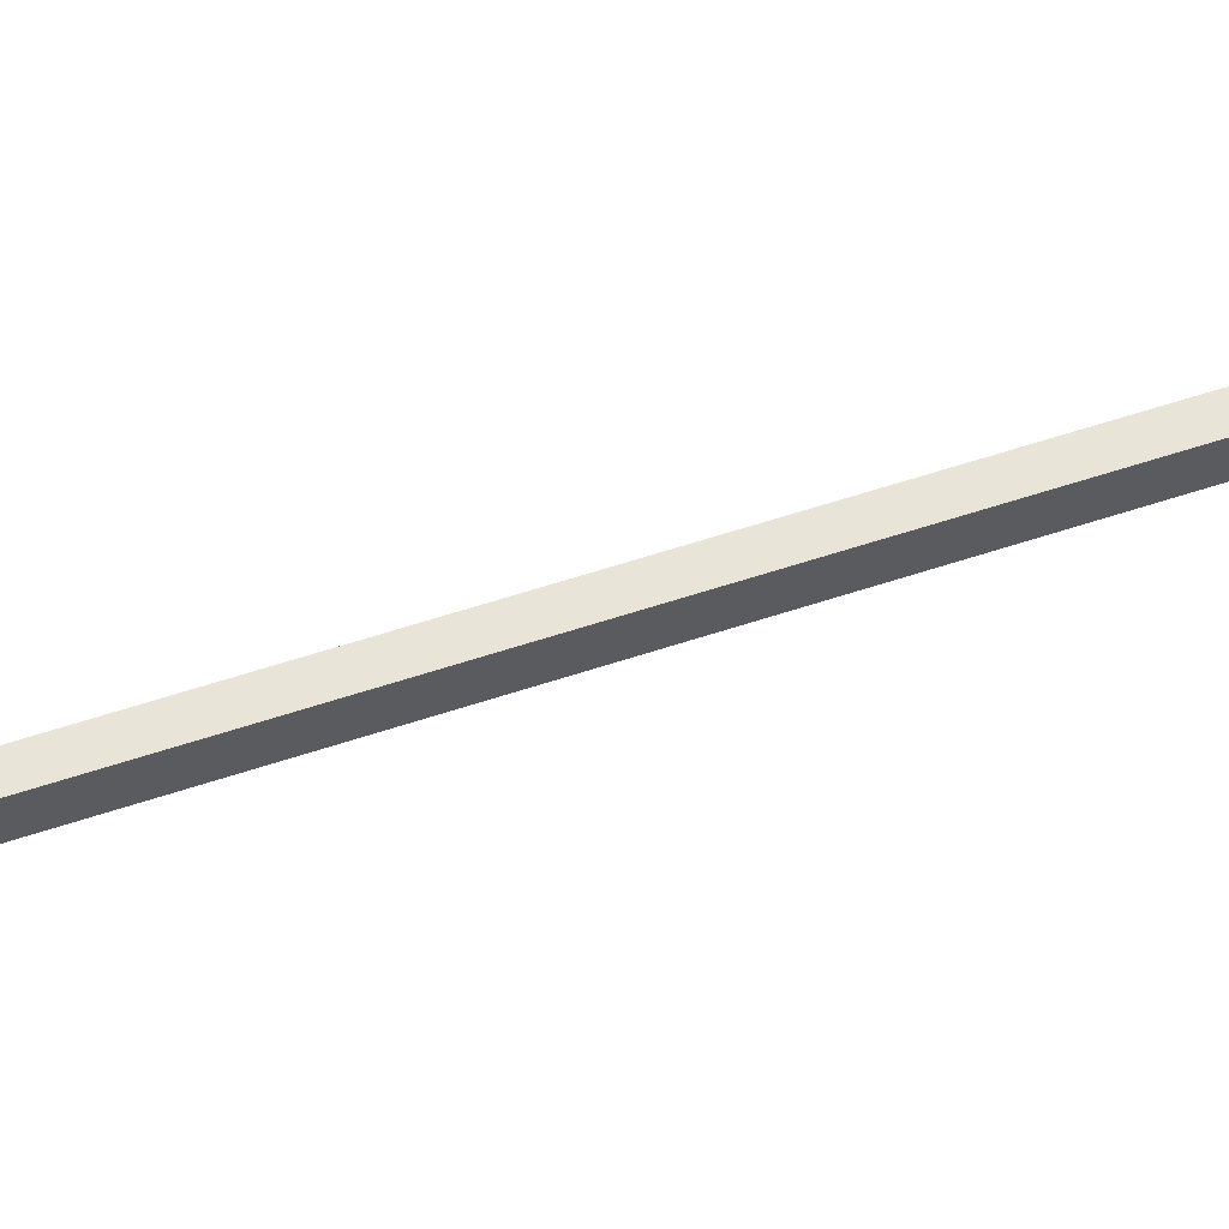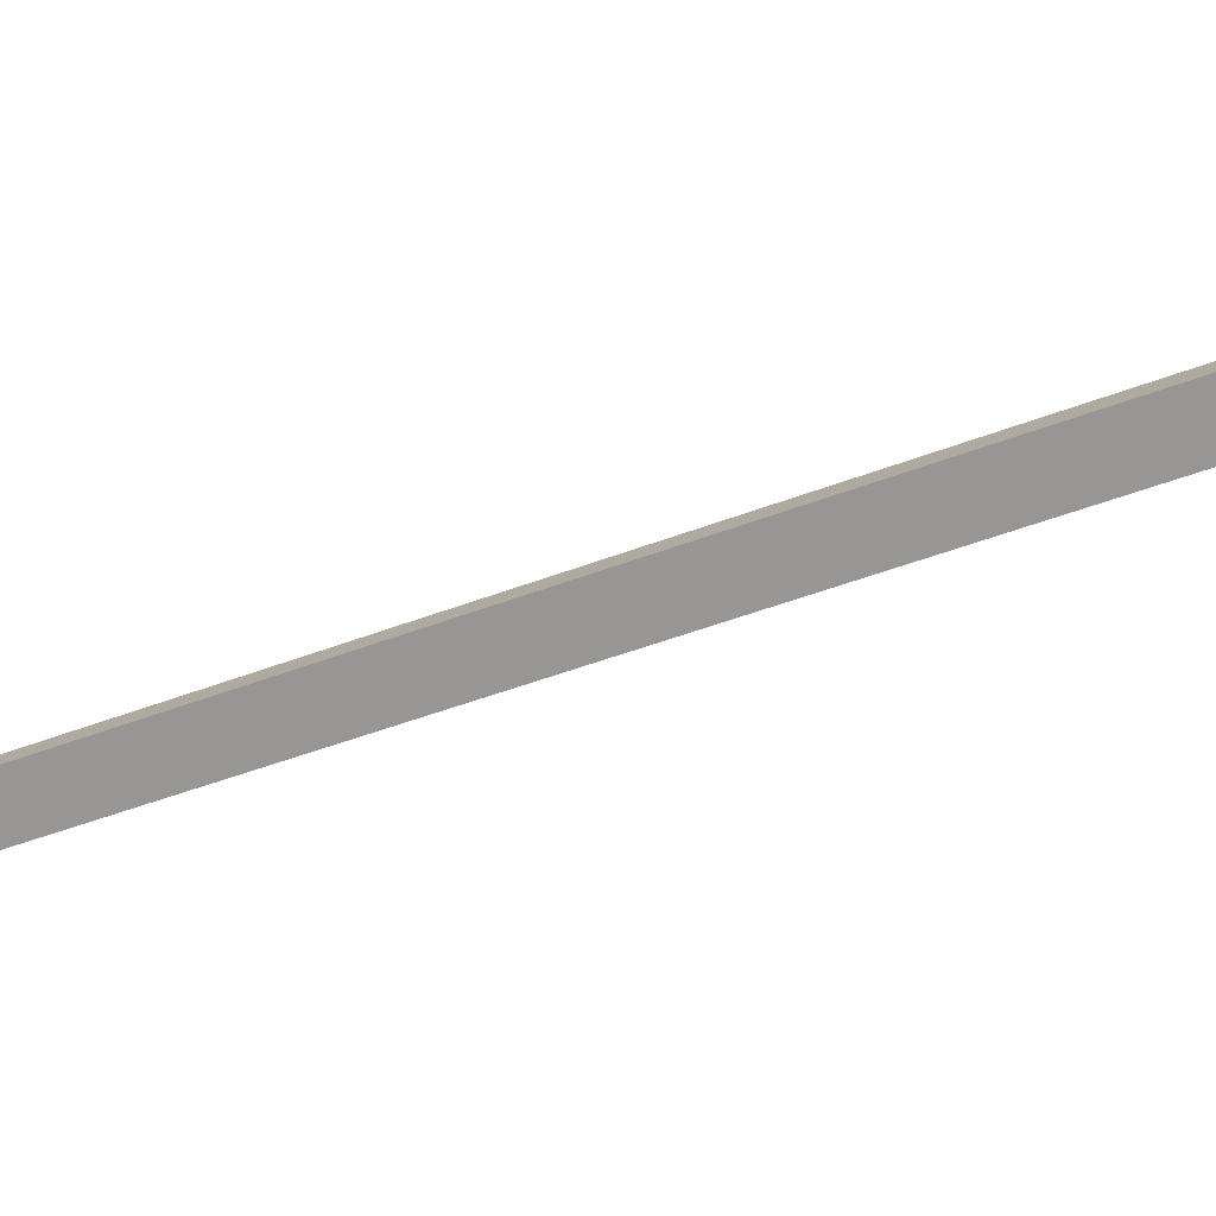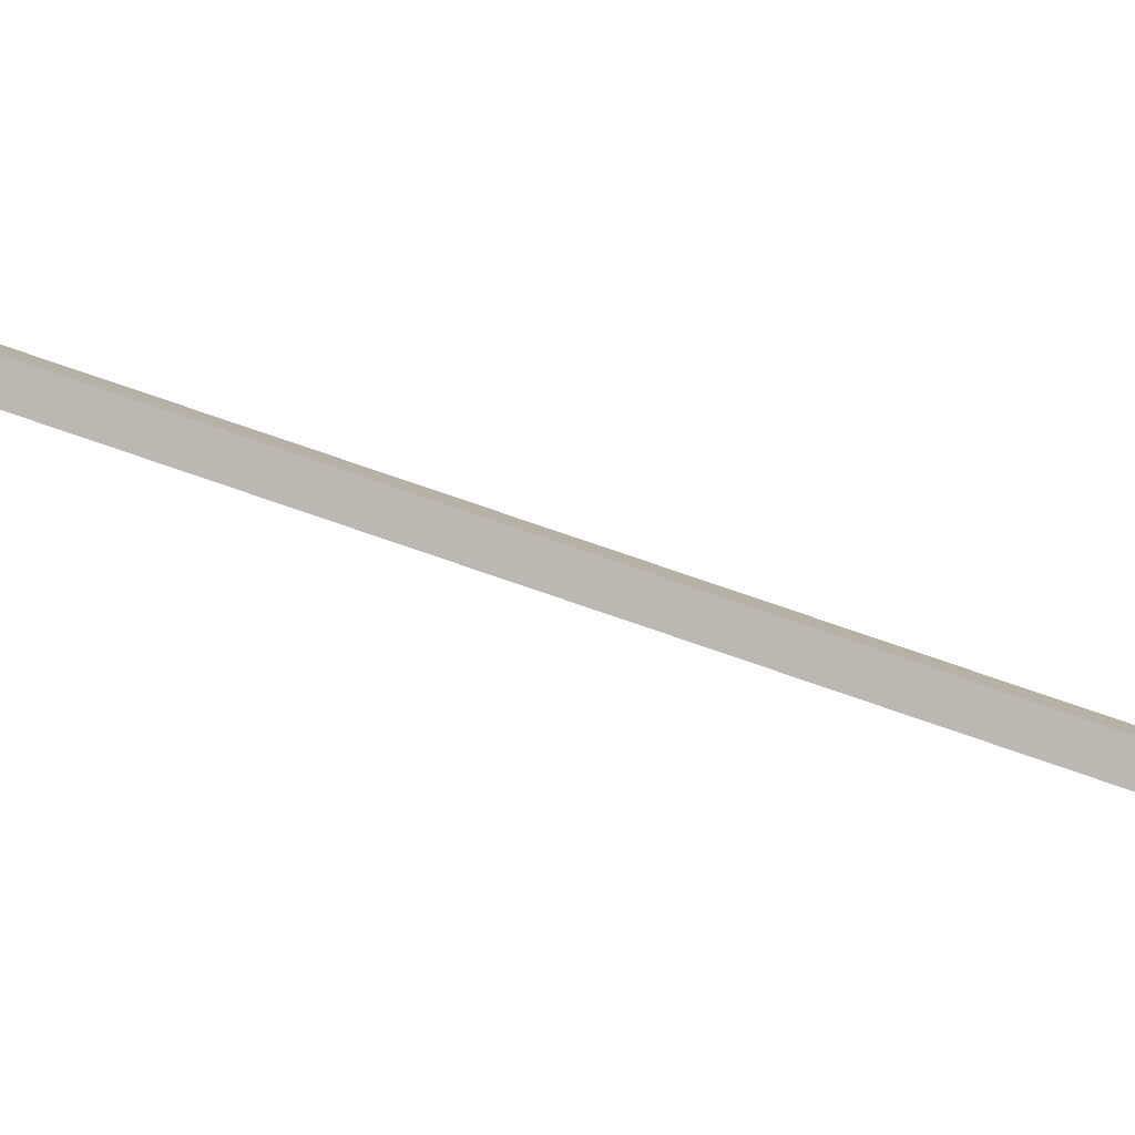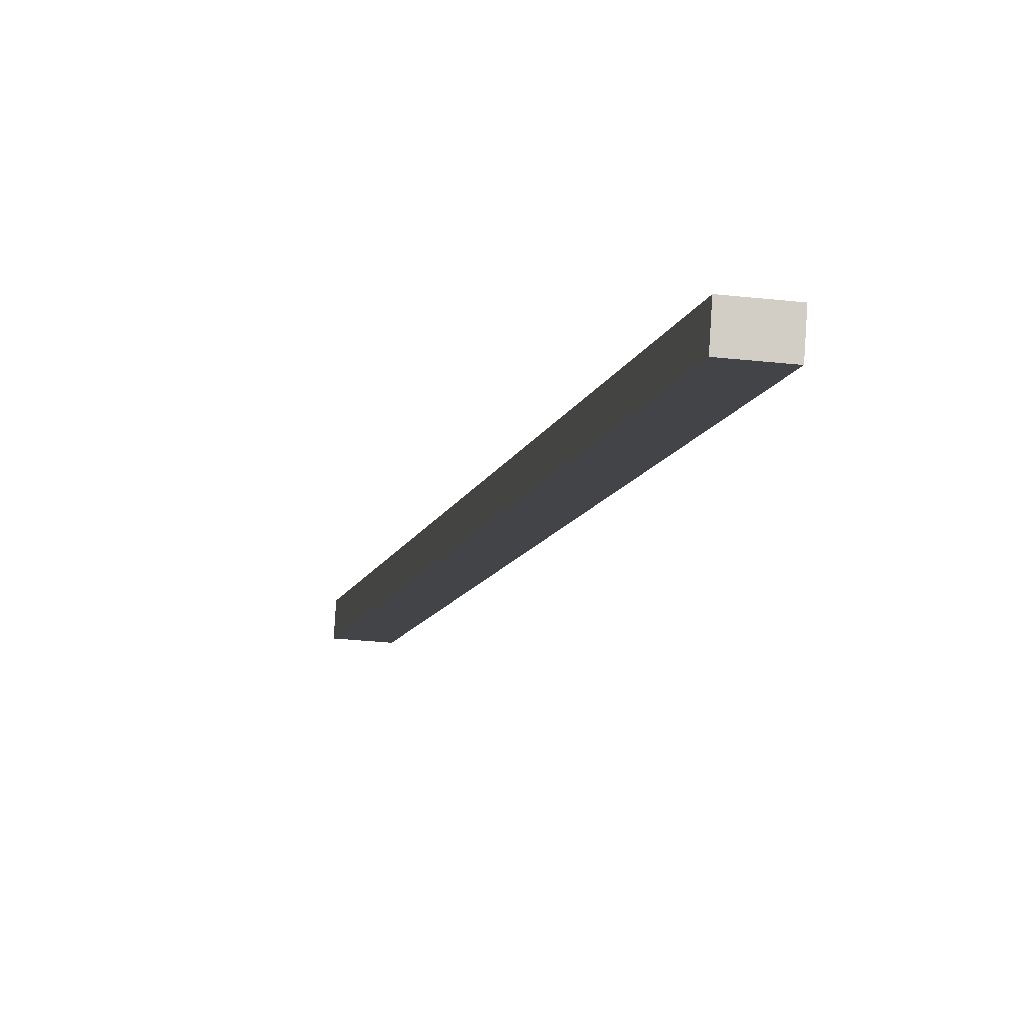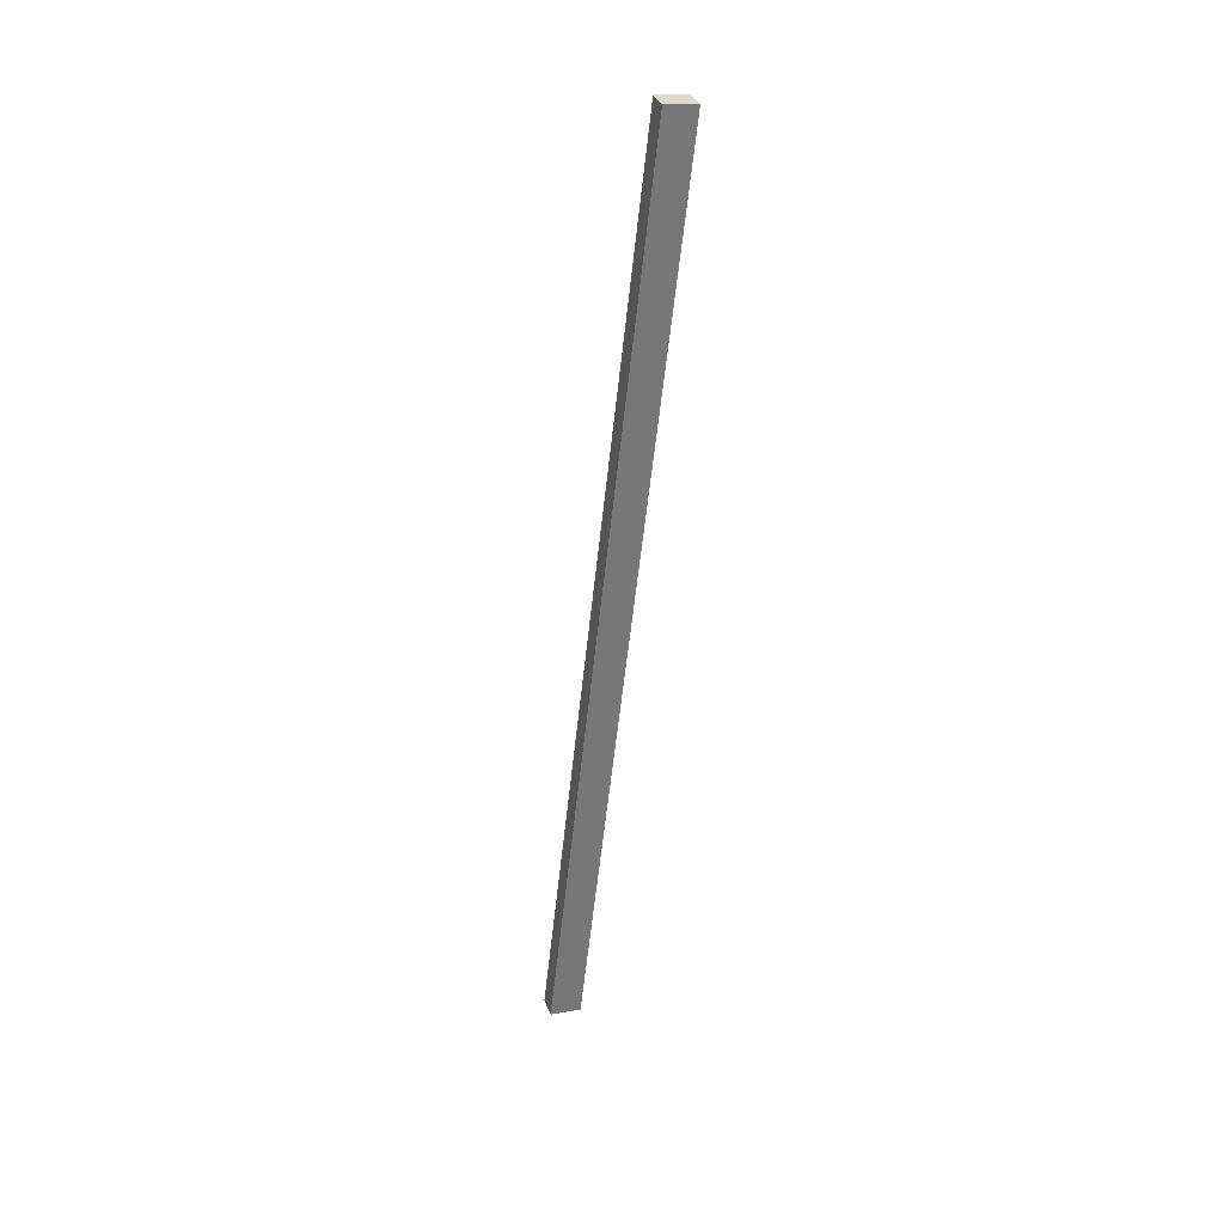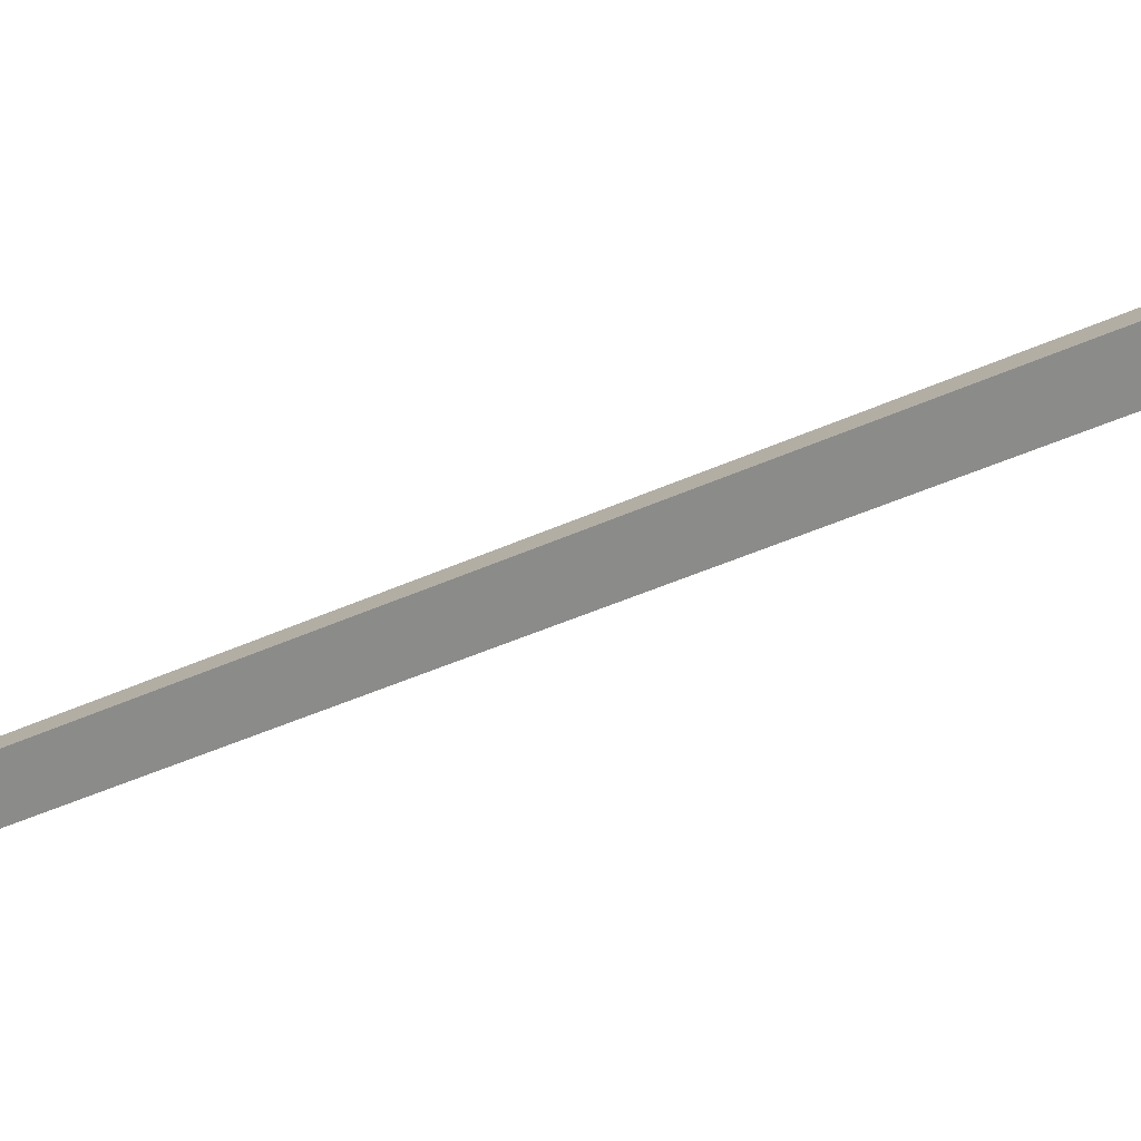
<metadata>
{"format":"obj","ext":"obj","renderer":"f3d","projection":"perspective","resolution":1024,"background":"white","views":[{"elev":-30.4,"azim":-88.5,"up":"+Y"},{"elev":-79.2,"azim":111.4,"up":"+Y"},{"elev":5.5,"azim":96.4,"up":"+Y"},{"elev":-25.7,"azim":169.6,"up":"+Y"},{"elev":14.4,"azim":159.7,"up":"+Z"},{"elev":-75.7,"azim":115.4,"up":"+Y"}]}
</metadata>
<code>
o model_101
v 0.09113 0.772 2.567
v 0.09113 0.8833 2.527
v -0.09116 0.772 2.567
v -0.09116 0.8833 2.527
v -0.09116 -0.7723 -2.568
v -0.09116 0.8833 2.527
v 0.09113 -0.7723 -2.568
v 0.09113 0.8833 2.527
v -0.09116 -0.7723 -2.568
v -0.09116 -0.8836 -2.528
v -0.09116 0.8833 2.527
v -0.09116 0.772 2.567
v 0.09113 0.8833 2.527
v 0.09113 0.772 2.567
v 0.09113 -0.7723 -2.568
v 0.09113 -0.8836 -2.528
v 0.09113 -0.8836 -2.528
v 0.09113 0.772 2.567
v -0.09116 -0.8836 -2.528
v -0.09116 0.772 2.567
v 0.09113 -0.7723 -2.568
v 0.09113 -0.8836 -2.528
v -0.09116 -0.7723 -2.568
v -0.09116 -0.8836 -2.528
f 1 2 3
f 2 4 3
f 3 4 4
f 4 5 4
f 4 5 5
f 5 6 5
f 5 6 7
f 6 8 7
f 7 8 8
f 8 9 8
f 8 9 9
f 9 10 9
f 9 10 11
f 10 12 11
f 11 12 12
f 12 13 12
f 12 13 13
f 13 14 13
f 13 14 15
f 14 16 15
f 15 16 16
f 16 17 16
f 16 17 17
f 17 18 17
f 17 18 19
f 18 20 19
f 19 20 20
f 20 21 20
f 20 21 21
f 21 22 21
f 21 22 23
f 22 24 23

</code>
